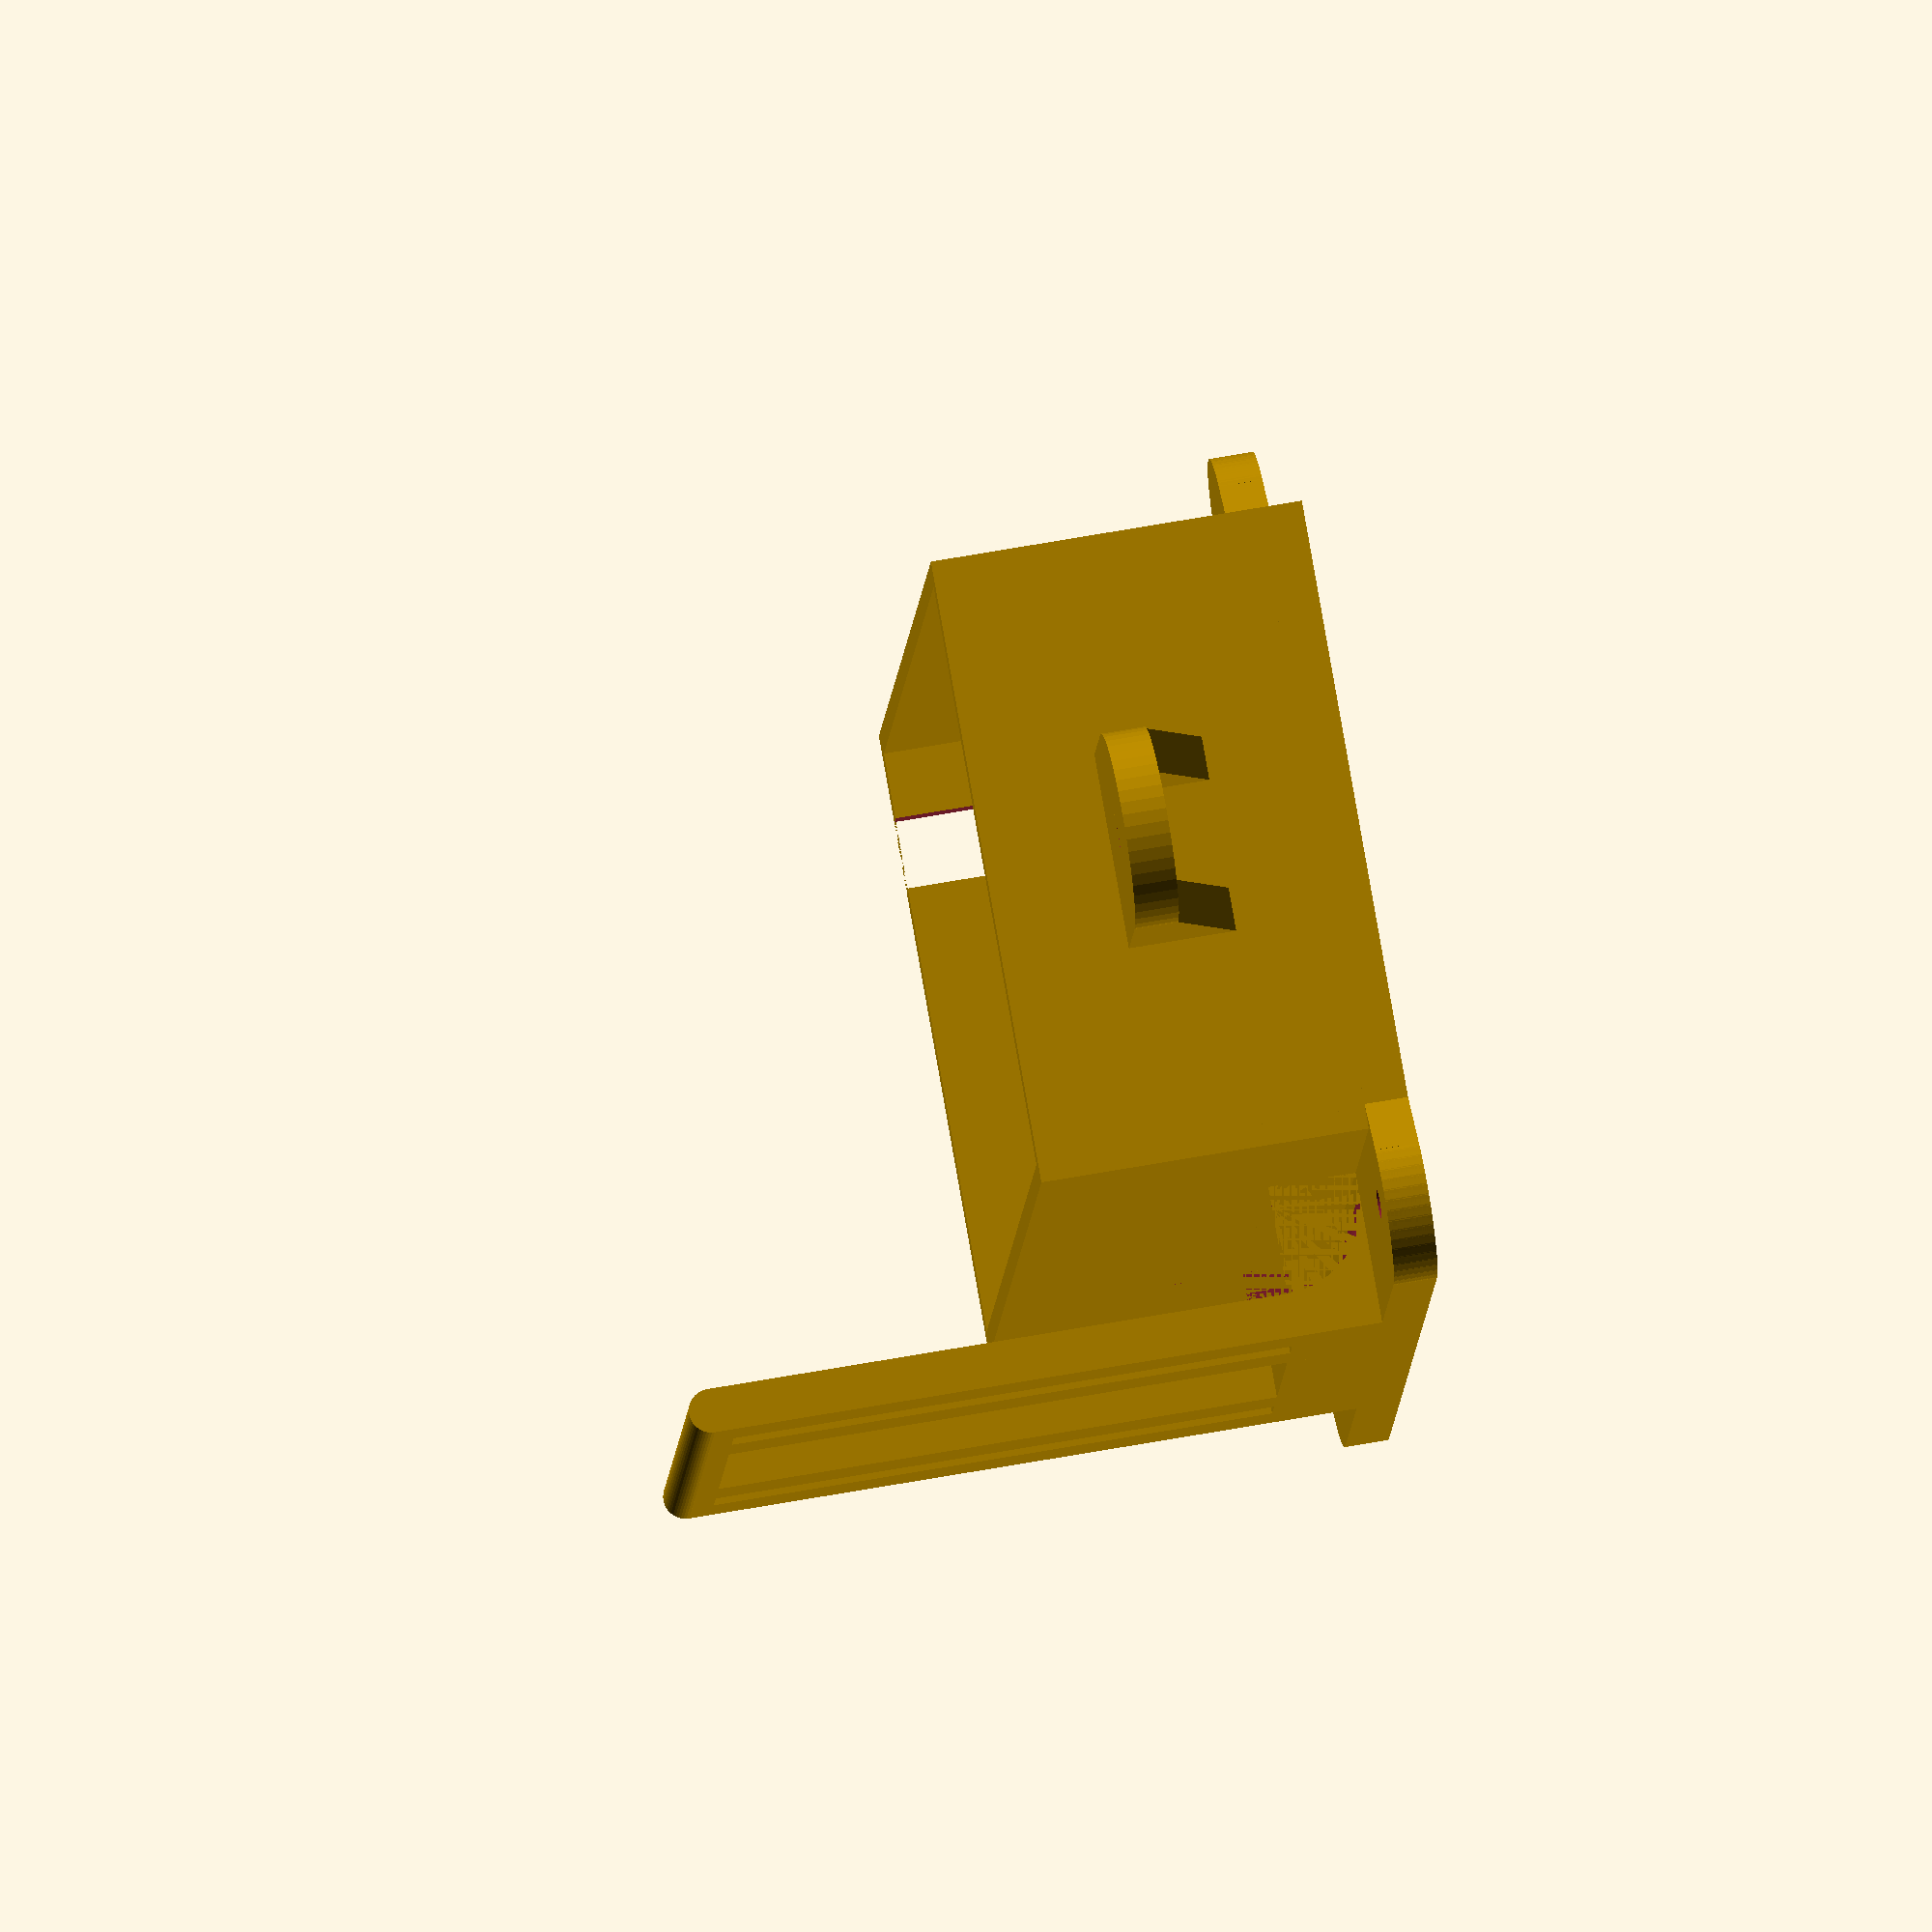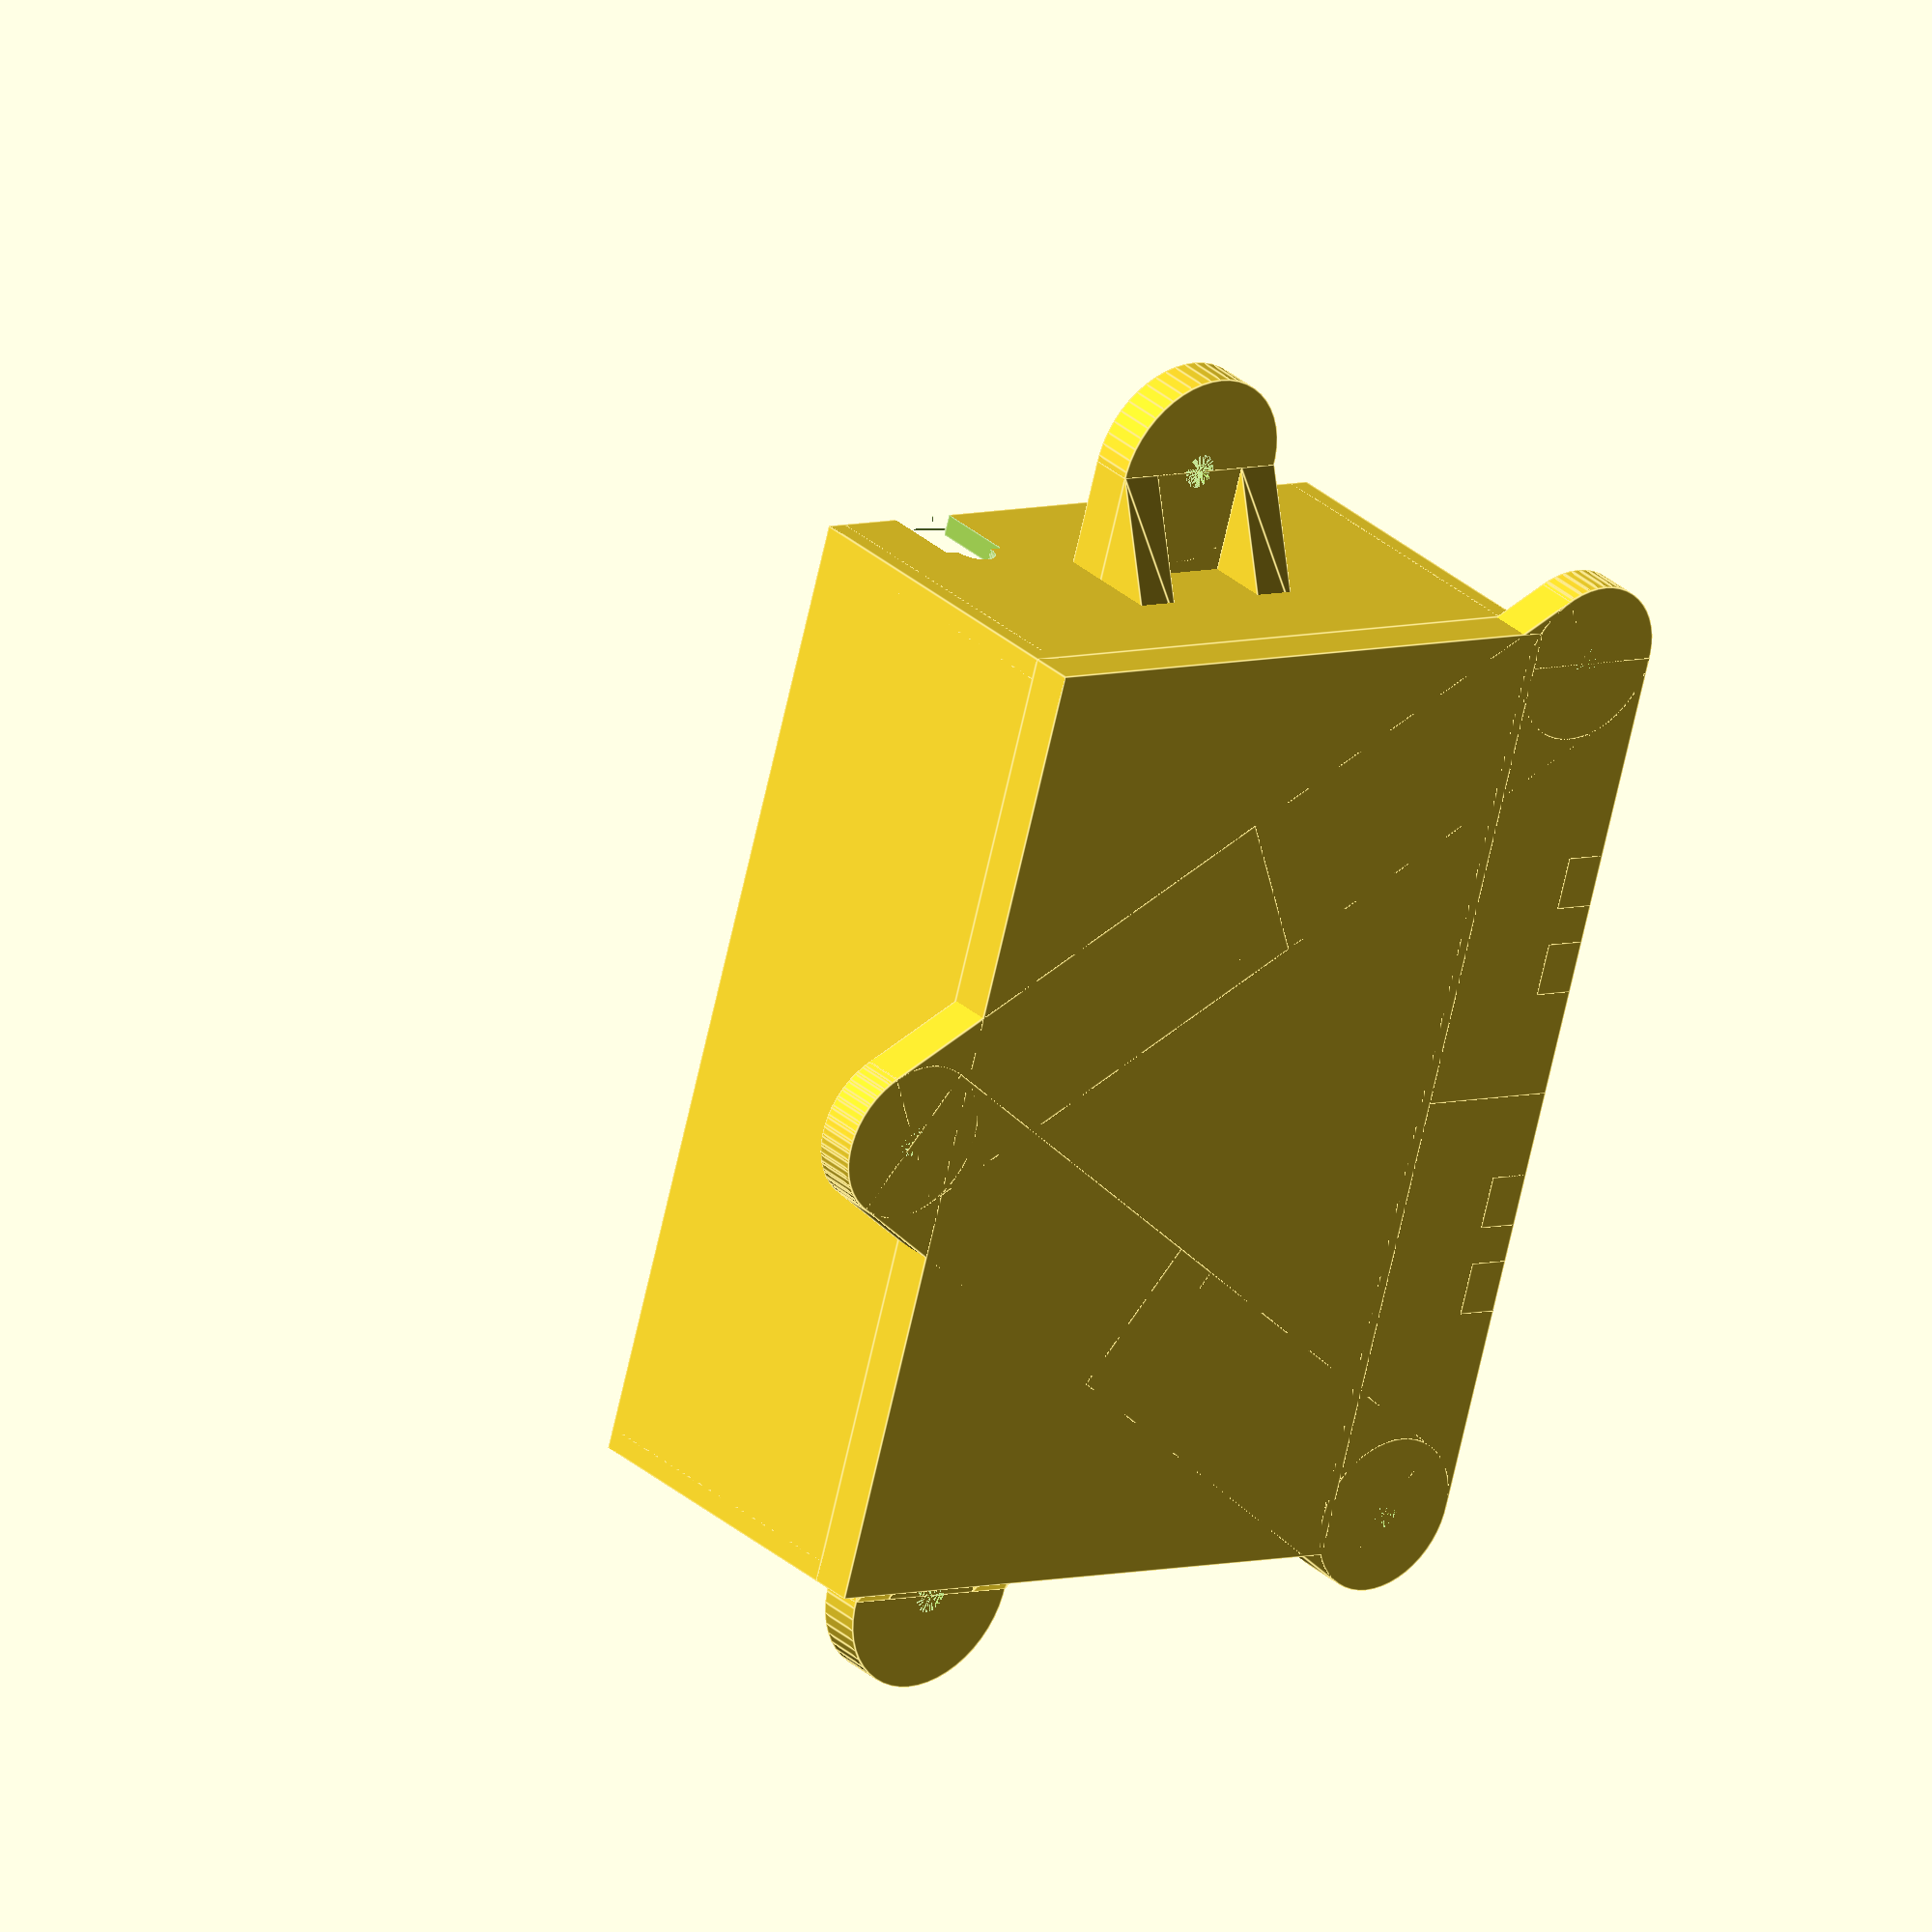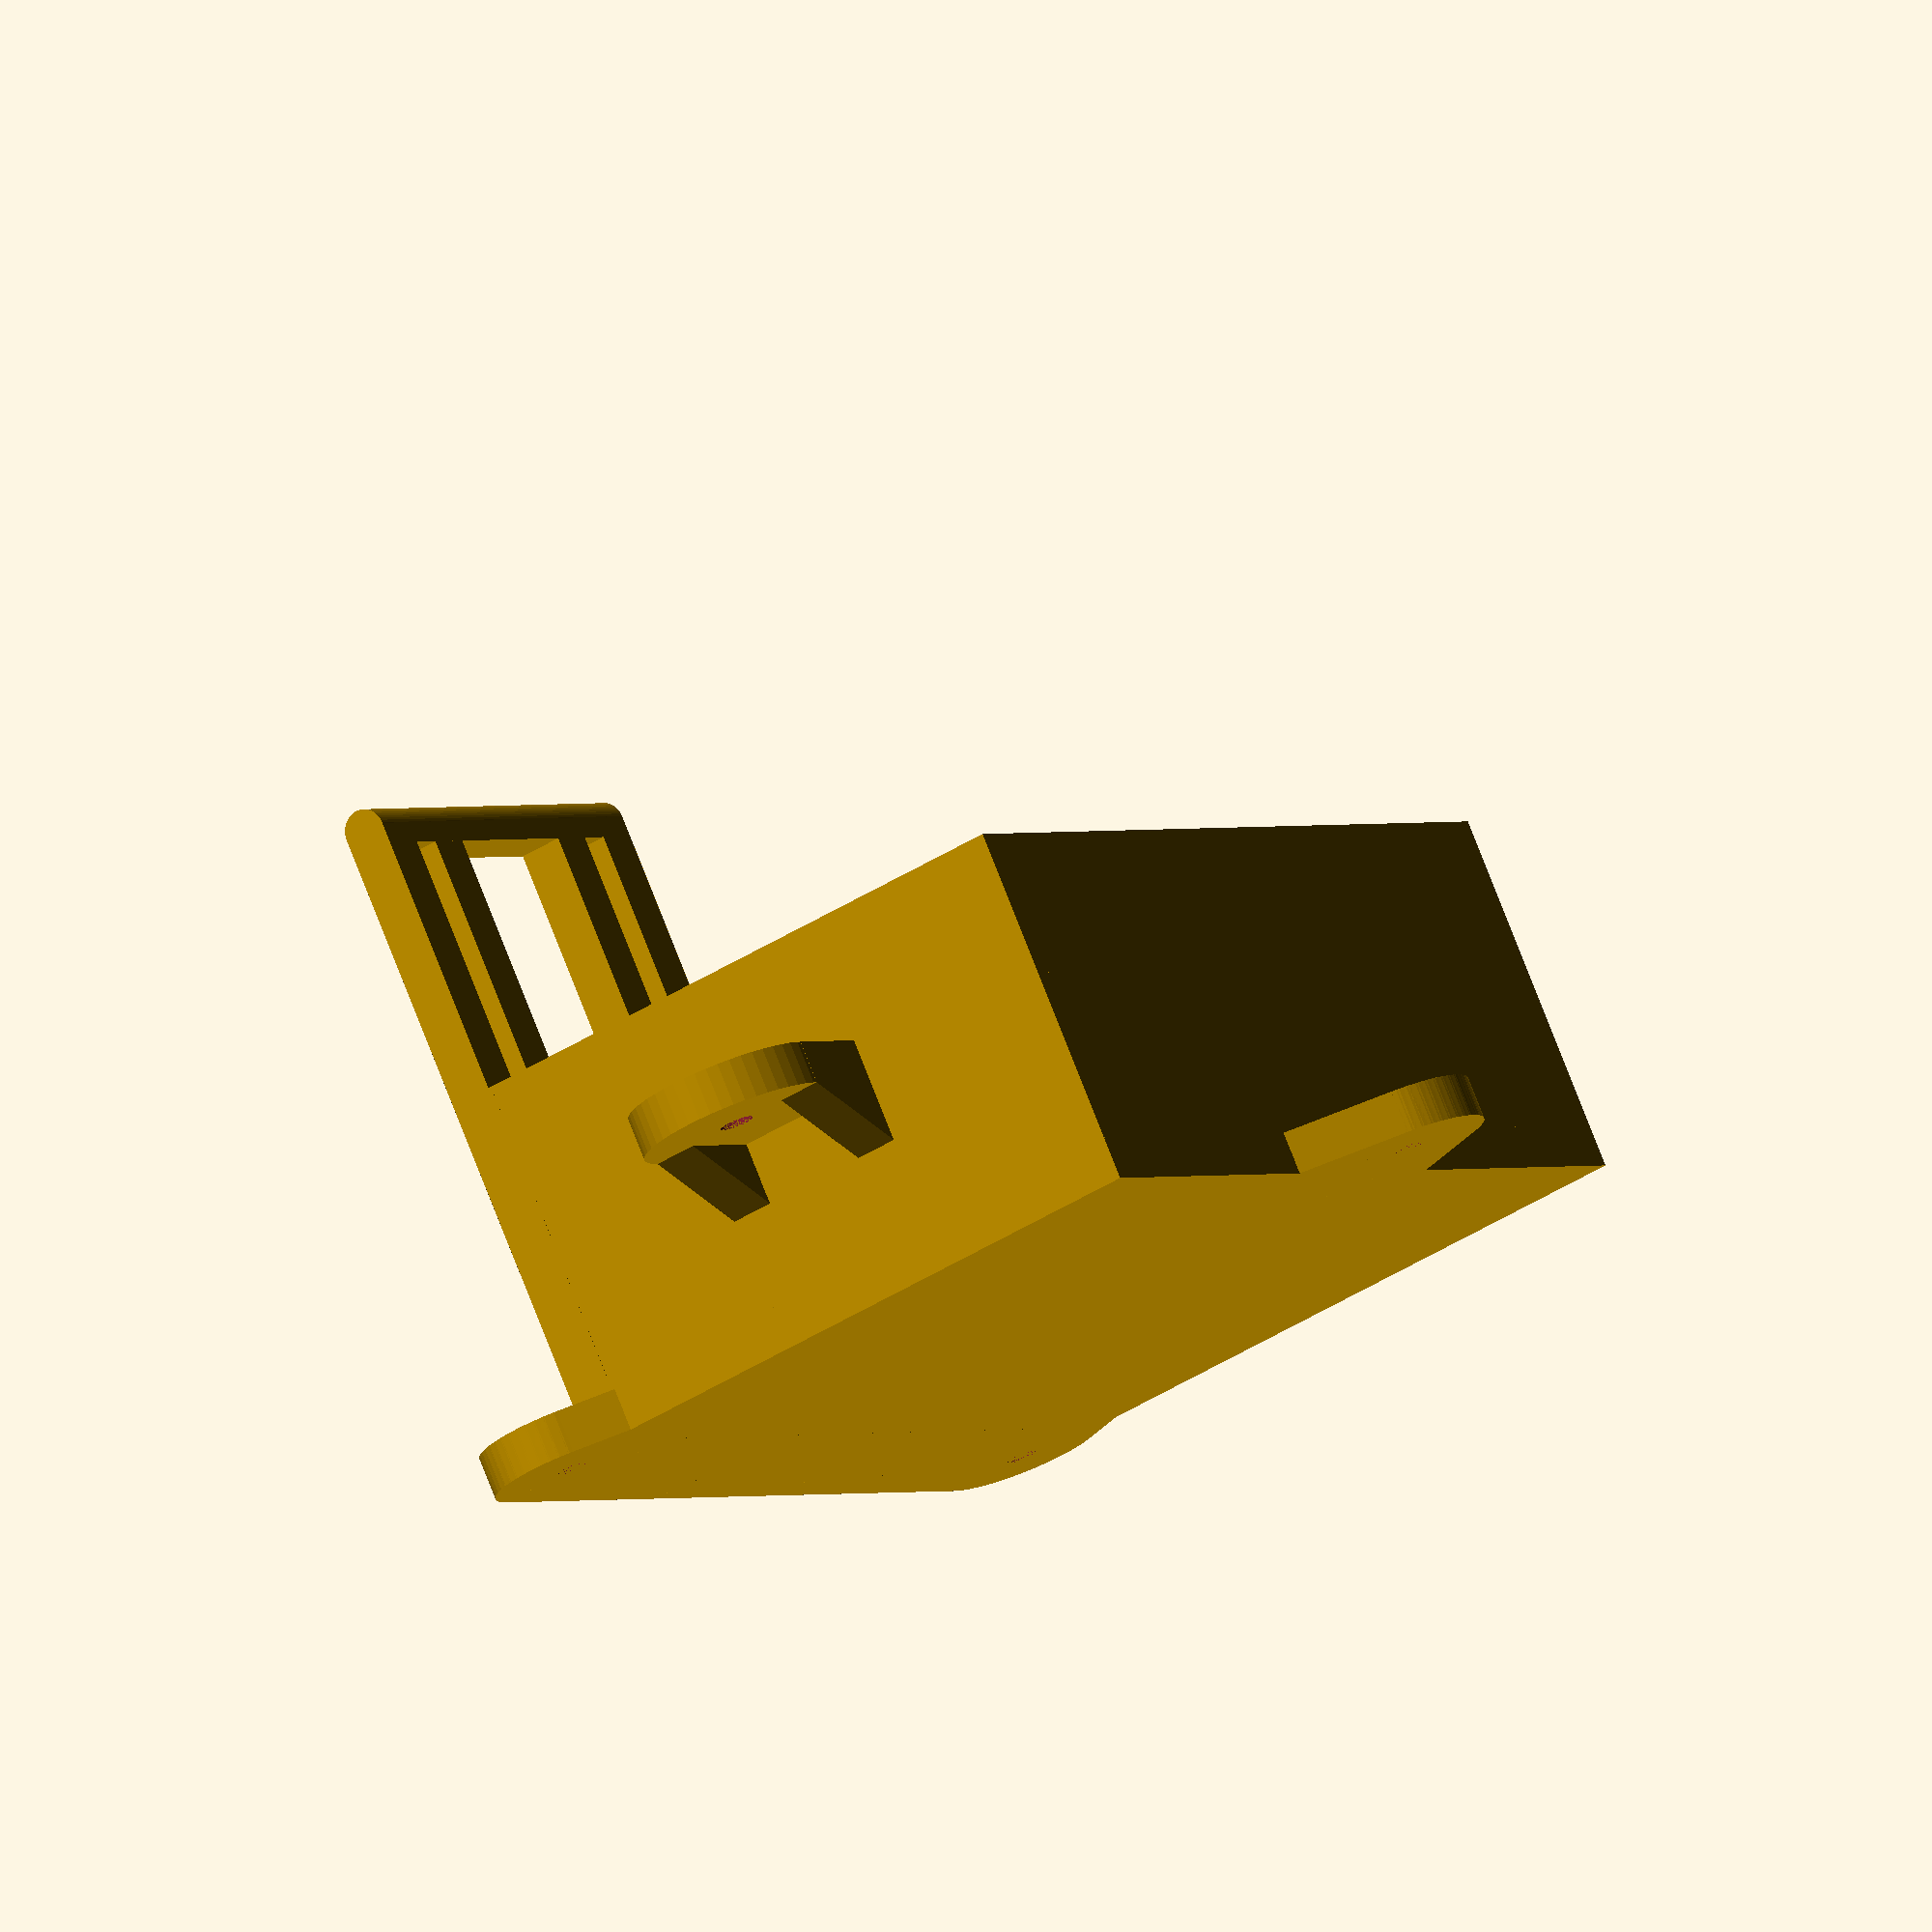
<openscad>
/*
/* File: codewheel_fixture.scad
 * Photocell sensor magnet mount for sheave codewheel
 * Author: deh
 * Latest edit: 201702021700
 */

 $fn=50;

 module wedge(l, w, h)
 {
   polyhedron(
      points=[[0,0,0], [l,0,0], [l,w,0], [0,w,0], [0,w,h], [l,w,h]],
       faces=[[0,1,2,3],[5,4,3,2],[0,4,5,1],[0,3,4],[5,2,1]] );
 }

// PC board dimensions
pc_slop = 4;
pcwid = 49.6 + pc_slop;	// Width of PC board
pclen = 83.0 + pc_slop;	// Length of PC board
pcthick = 1.7;	// Thickness of board

module pc_shell()
{
   translate([0,-pclen/2,0])
      cube([pcwid,pclen,pc_thick]);

}

// Magnet mounts
 mag_thick = 4.82;	    // Magnet thickness (base to shell top)
 mag_shell_dia = 16.0;	    // Magnet shell OD
 mag_stud_dia = 2.8;        // Dia of mounting magnet studs (4-40)
 mag_stud_len = 7.95;       // Height of stud from magnet back
 mag_washer_thick = 1.1;    // Thickness of washer
 mag_nut_thick = 2.4;       // Nut for stud thickness
 mag_washer_dia = 9.5;      // Diameter of washer for magnet stud
 mag_washer_dia_extra = 2;  // Washer slop
 mag_spacing_y	= 42;		// Distance y +/- to magnets
 mag_spacing_x	= 69;		// Distance x: magnet to y-axis mag pair C/L

 // Thickness of base for washer recess
 mag_stud_z = (mag_washer_thick +mag_nut_thick);
 mag_wash_recess_z = mag_stud_len - mag_stud_z;    
 mag_wash_recess_dia = mag_washer_dia + mag_washer_dia_extra;


module tube(d1,d2,ht)
{
   difference()
   {
     cylinder(d = d1, h = ht, center = false);
     cylinder(d = d2, h = ht + .001, center = false);
   }
}
module mag_mnt_bar(d1, d2, len, ht)
{
   difference()
   {
     union()
     {
        cylinder(d = d1, h = ht, center = false);
        translate([-len, -d1/2, 0])
           cube([len, d1, ht]);
     }
       cylinder(d = d2, h = ht + .001, center = false);
   }
    
}
mm_bar_len = 42;  // Mag mount bar end length
mm_bar_wid = 15; // Mag mount bar width
mm_theta =  atan(mag_spacing_x/mag_spacing_y);    

module corner_bars(cb_rotate)
{
     rotate(cb_rotate,0,0)
        mag_mnt_bar(mm_bar_wid,mag_stud_dia, mm_bar_len +1, base_thick);
//echo (mm_theta);
}

module mag_mts()
{
   translate([0,0,0])
   {
     corner_bars(mm_theta + 90);
     corner_bars(-(mm_theta + 90));
   }
   translate([mag_spacing_x,mag_spacing_y,0])
   {
     corner_bars(90 - mm_theta);
     corner_bars(90);
   }
   translate([mag_spacing_x,-mag_spacing_y,0])
   {
     corner_bars(mm_theta + 270);
     corner_bars(-90);
   }
}


// Tabs for holding pc board cover down
bt_wid = 18;
bt_hole_dia = 3.2;  // Screw hold dia
bt_thick = 4;	// Thickness
bt_len = 12;	// Length
bt_w_ht = 7;	// Stiffner height

module brd_tab()
{
   mag_mnt_bar(bt_wid, bt_hole_dia, bt_len, bt_thick);
   translate([-(bt_len - bt_len) ,(bt_wid/2 - bt_thick),bt_thick])
      rotate([0,0,90])
         wedge(bt_thick,bt_len,bt_w_ht);
   translate([-(bt_len - bt_len) ,-(bt_wid/2),bt_thick])
      rotate([0,0,90])
         wedge(bt_thick,bt_len,bt_w_ht);
}



// Base
base_thick 	= 4.0;	// Thickness of base
base_rad	= 10;	// Radius around mags
base_x		= mag_spacing_x + 2*base_rad;
base_y		= mag_spacing_y + 2*base_rad;

shell_wall = 2;	// Enclosure wall thickness
shell_ht = 25 + 5;	;	// Enclosure wall height

shell_x = pcwid + 2*shell_wall;
shell_y = pclen + 2*shell_wall;

module pc_shell()
{

   // Base plate
   translate([0,-shell_y/2,0])
   cube([shell_x,shell_y,base_thick],false);

   // Wall: +y end
   translate([0, shell_y/2 - shell_wall,base_thick])
     cube([shell_x, shell_wall, shell_ht]);
//     rotate([0,0,-90])
//     rounded_rect_ridge(shell_wall, shell_x, shell_ht);

   // Wall: -y end 
   difference()
   {
      translate([0, -shell_y/2,base_thick])
        cube([shell_x, shell_wall, shell_ht]);
      translate([0, -shell_y/2,base_thick])
 	cable_cutout();
   }

   // Wall: x=0 side
   translate([0, -shell_y/2, base_thick])
   {
     cube([shell_wall, shell_y, shell_ht]);
//       round_ridge(shell_wall,shell_y, shell_ht);
   }

   // Wall: +x side
   translate([shell_x - shell_wall, -shell_y/2, base_thick])
     cube([shell_wall, shell_y, shell_ht]);

   // Posts for screw mounting of pc board
   translate([pcps_ofs_x+pc_slop/2,pcps_ofs_y,base_thick]) pc_posts4();

   // Tabs for mounting top cover
   translate([shell_x/2,-(shell_y/2 + bt_len - shell_wall),shell_ht - 7.5])
     rotate([0,180,90])
        brd_tab();
   translate([shell_x/2,(shell_y/2 + bt_len - shell_wall),shell_ht - 7.5])
     rotate([0,180,-90])
        brd_tab();

}

// PC board mounting
 pcps_space_y = 25.4;  	// Distance between holes lengthwise
 pcps_space_x = 38.4;  	// Distance between holes across board 
 pcps_frm_top = 29.0;  	// Top hole from top of board
 pcps_frm_side = 6.3;	// side to hole
 pcps_post_dia = 7.0;	// Post diameter

 pcps_screw_dia = 2.4;	// Screw diameter
 pcps_screw_ht = 4;	// Screw thread length

 pcps_post_ht = 5;
pcps_ofs_y = pclen/2 - pcps_frm_top;
pcps_ofs_x = shell_wall + pcps_frm_side;



module pc_posts_pair()
{
   tube(pcps_post_dia,pcps_screw_dia,pcps_post_ht);
   translate([0,-pcps_space_y,0])
      tube(pcps_post_dia,pcps_screw_dia,pcps_post_ht);
}
module pc_posts4()
{
   pc_posts_pair();
   translate([pcps_space_x,0,0])
     pc_posts_pair();
}


 // Photo interruptor - Sharp GP1A57HRJ00F
 ph_slot_ht = 10;  // Width of sloth for encoder wheel
 ph_body_width = 5;// Width of body
 ph_body_ht = 18.6;// Height of body
 ph_slot_y = 3;    // Base to beginning of slot
 ph_slot_x = 15.2; // Base to end of slot

 // Bearing and shaft
 bs_ht = 43;	// Height of end of sheave shaft above fairlead base
 
 // Encoder wheel position
 ew_edge_thick = 1.6;
 ew_ht = 11.5;	// base of magnet to top of encoder wheel

 // Encoder wheel centerline from base of fixture
 ew_top_z = (bs_ht + ew_ht) - (mag_thick + ew_edge_thick/2);

 // Slotted panel for mounting photointerrupter carrier
 mp_thick = 4;	// Thickness of upright mounting panel
 mp_len = 30;	// Upright panel length
 mt_adj = 5;	// +/- up/down adjustment
 

 // Position of panel with respect to base
 mp_ofs_x = mag_spacing_x + mm_bar_wid/2 - mp_thick;

// Upright panel height
 mp_ht = ew_top_z + ph_body_ht/2 + mt_adj;

// Slotted panel
 sp_wid1 = 5;
 sp_slot = 3.5;
 sp_wid2 = 5;
 sp_cutout = 2 * (ph_body_width + 4);
 sp_ofs_y = sp_wid1 + sp_wid2 + sp_slot + sp_cutout/2;

module slotted_panel()
{
   cube([mp_thick, sp_wid1, mp_ht], false);
   translate([0,sp_wid1 + sp_slot, 0], false)
      cube([mp_thick, sp_wid2, mp_ht], false);


}

module fillet_qtr_circle(fq_rad,fq_ht)
{
   difference()
   {
      union()
      {
         translate([0,-fq_rad,0])
           cube([fq_rad,2*fq_rad,fq_ht],false);
      }
      union()
      {
         translate([0,0,-0.001])
           cylinder(d = fq_rad*2,h = fq_ht+.002, center = false);
         translate([-fq_rad,-fq_rad,-.001])
           cube([fq_rad+.002,2*fq_rad+.002,fq_ht+.002],false);
         translate([-fq_rad-.001,-fq_rad-.001,-.001])
           cube([2*fq_rad+.002,fq_rad+.002,fq_ht+.002],false);
      }
   }

}

 fqc_rad = 8;	// fillet radious

// Panel for holding the photointerruptor carrier
module mnt_panel()
{
   translate([mp_ofs_x,sp_cutout/2,0])
     slotted_panel();

   translate([mp_ofs_x + mp_thick,-sp_cutout/2,0])
     rotate([0,0,180])
       slotted_panel();

   // Fillet at bottom of panel
   translate([mp_ofs_x-fqc_rad, sp_ofs_y,(fqc_rad + base_thick)])
     rotate([-90,90,180])
       fillet_qtr_circle(fqc_rad,2*sp_ofs_y);

   // Bottom gaps fill
   translate([mp_ofs_x,-sp_ofs_y,base_thick])
     cube([mp_thick, 2*sp_ofs_y, fqc_rad], false);

   // Cap bar
   translate([mp_ofs_x,-sp_ofs_y, mp_ht])
     cube([mp_thick, 2*sp_ofs_y, 2], false);
   translate([mp_ofs_x + mp_thick/2,-sp_ofs_y, mp_ht + mp_thick - 2])
     rotate([-90,0,0])
       cylinder(d = mp_thick, h = 2*sp_ofs_y, center = false);


}

// CAN bus cable cutout in wall
cc_wid = 6.5;		// Telephone type cable width
cc_thick = 2.25;	// Thickness
cc_frm_top = 3;		// Offset from top of side
cc_frm_side = 8;	// Offset from side
cc_sense_dia = 4;	// Sensor cable dia

cc_ofs_z = cc_thick*2 + cc_frm_top;

module cable_cutout()
{
   // Two telephone type cables
   translate([cc_frm_side,-.01,shell_ht-cc_ofs_z])
     cube([cc_wid, shell_wall+.02 ,cc_ofs_z],false);

   // Sensor wires
   translate([cc_frm_side+cc_wid/2, shell_wall+.02,shell_ht-cc_ofs_z])
     rotate([90,0,0])
       cylinder(d = cc_sense_dia,h = shell_wall+.05, center = false);

}

module round_ridge(dia,len,ht)
{
   translate([dia/2,dia/2,ht])
    rotate([-90,0,0])
    cylinder(d = dia, h = len - dia - 8,center = false);

}
module rounded_line_ridge(rad, len, ht)
{
   translate([0,rad,ht])
   { 
   rotate([-90,0,0])
   {
   difference()
   {
      translate([0, 0, -rad/2rad])
            minkowski()
            {
                sphere(rad);
                        cylinder(h = len, 
                                 r = rad*(1/16),
                                 center = false);
            }
      translate([-rad*2,0,-rad])
        cube([rad*4, rad*2, len+2*rad],false);
   }
   }
   }
   translate([-rad,0,0])cube([rad*2,len+rad,ht]);
   
}
module rounded_rect_ridge(w,l,h)
{
   translate([-w/2,0,0])
      rounded_line_ridge(w/2,l-w,h);

}

module total()
{
   mag_mts();
   translate([5,0,0])pc_shell();
   mnt_panel();
//translate([-30,0,0])rounded_rect_ridge(shell_wall, shell_y, shell_ht);
//translate([-30,0,0])rounded_rect_ridge(3, 15, 10);
}

total();



</openscad>
<views>
elev=116.3 azim=196.6 roll=100.4 proj=o view=solid
elev=149.0 azim=343.7 roll=38.8 proj=o view=edges
elev=281.6 azim=31.1 roll=158.6 proj=o view=wireframe
</views>
